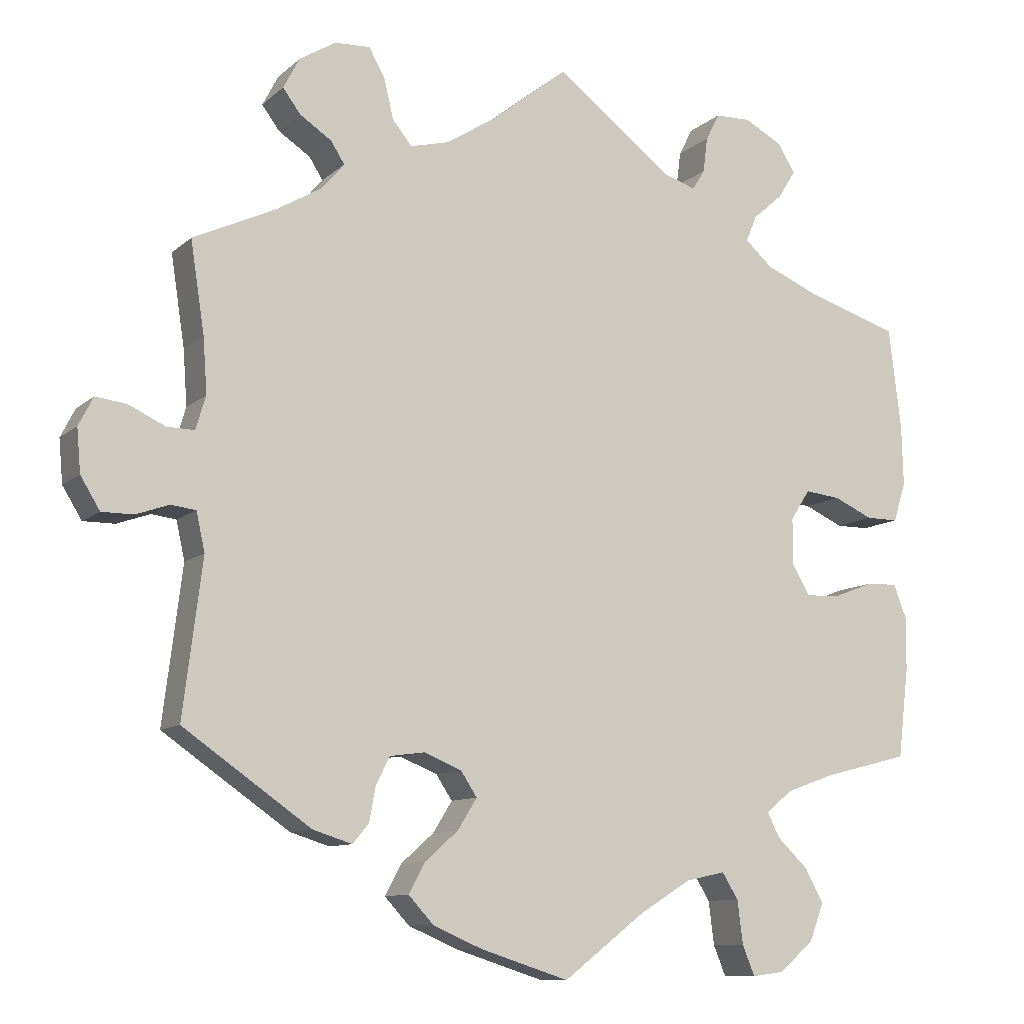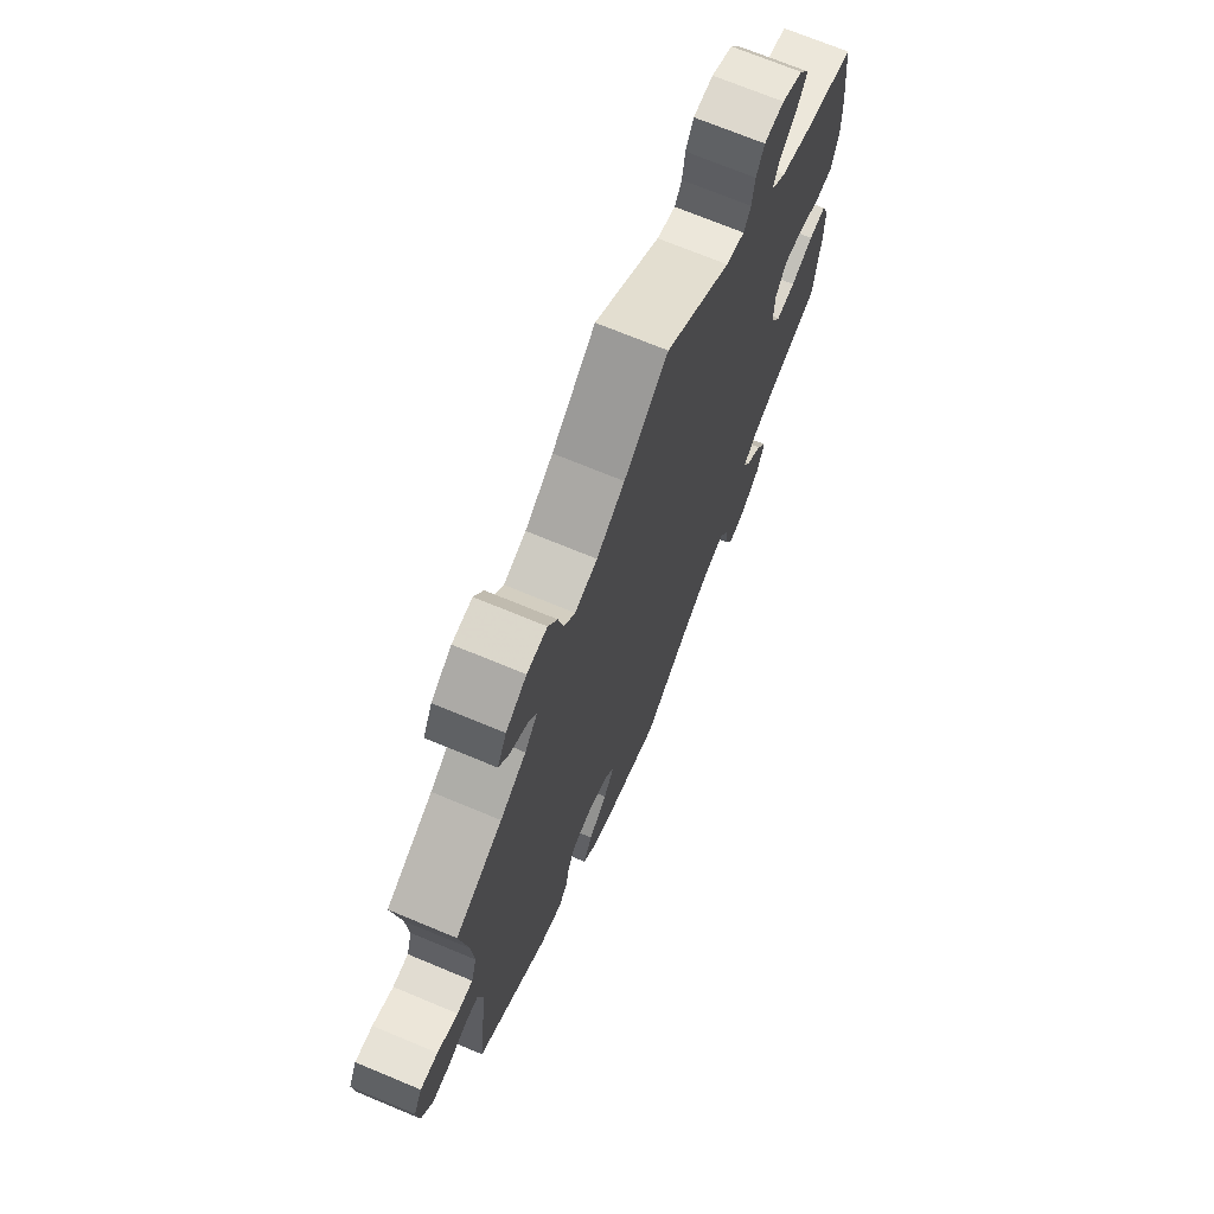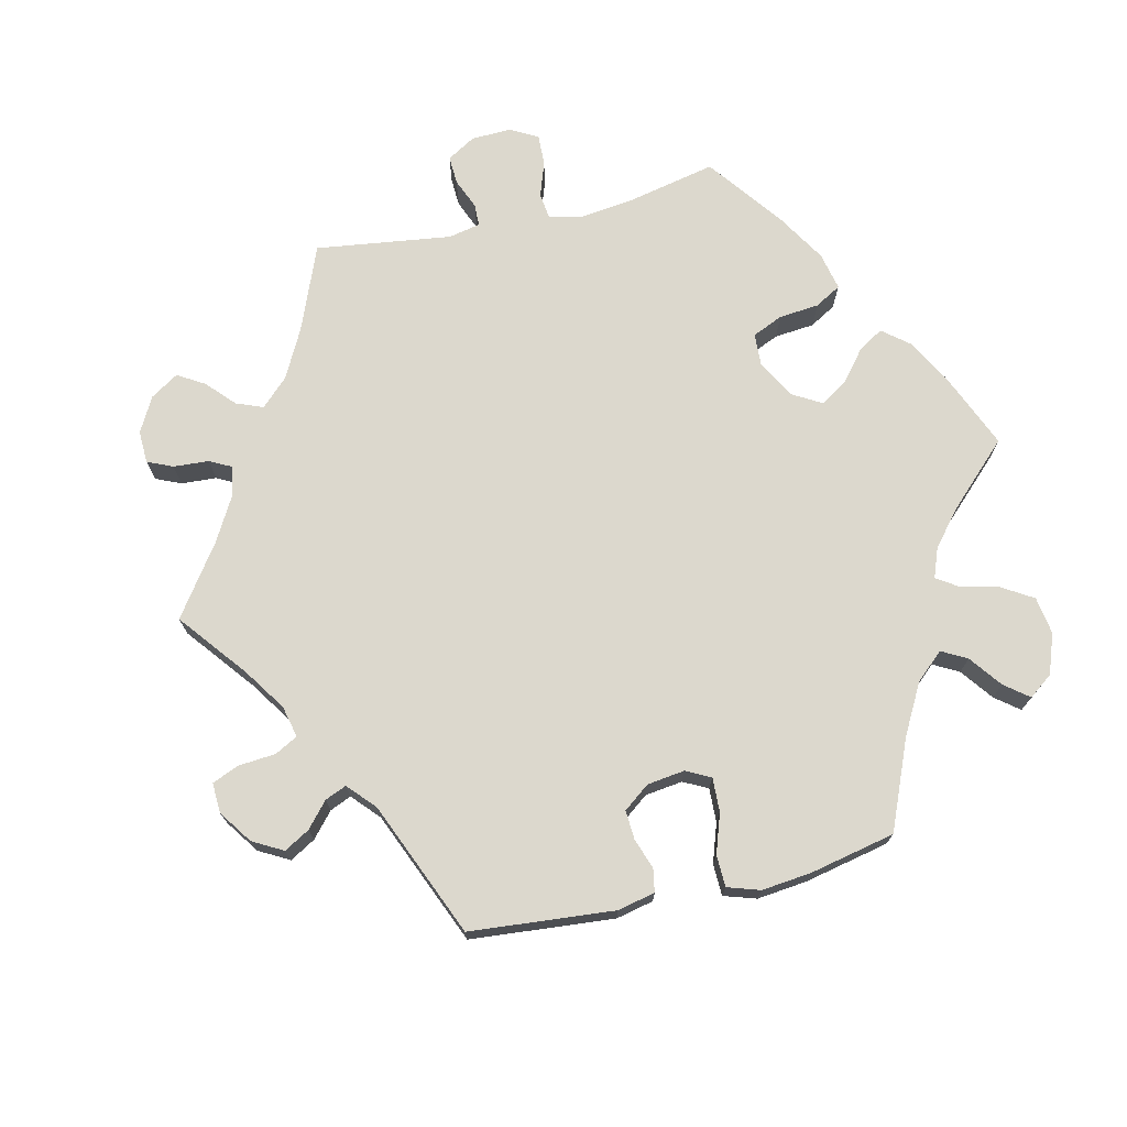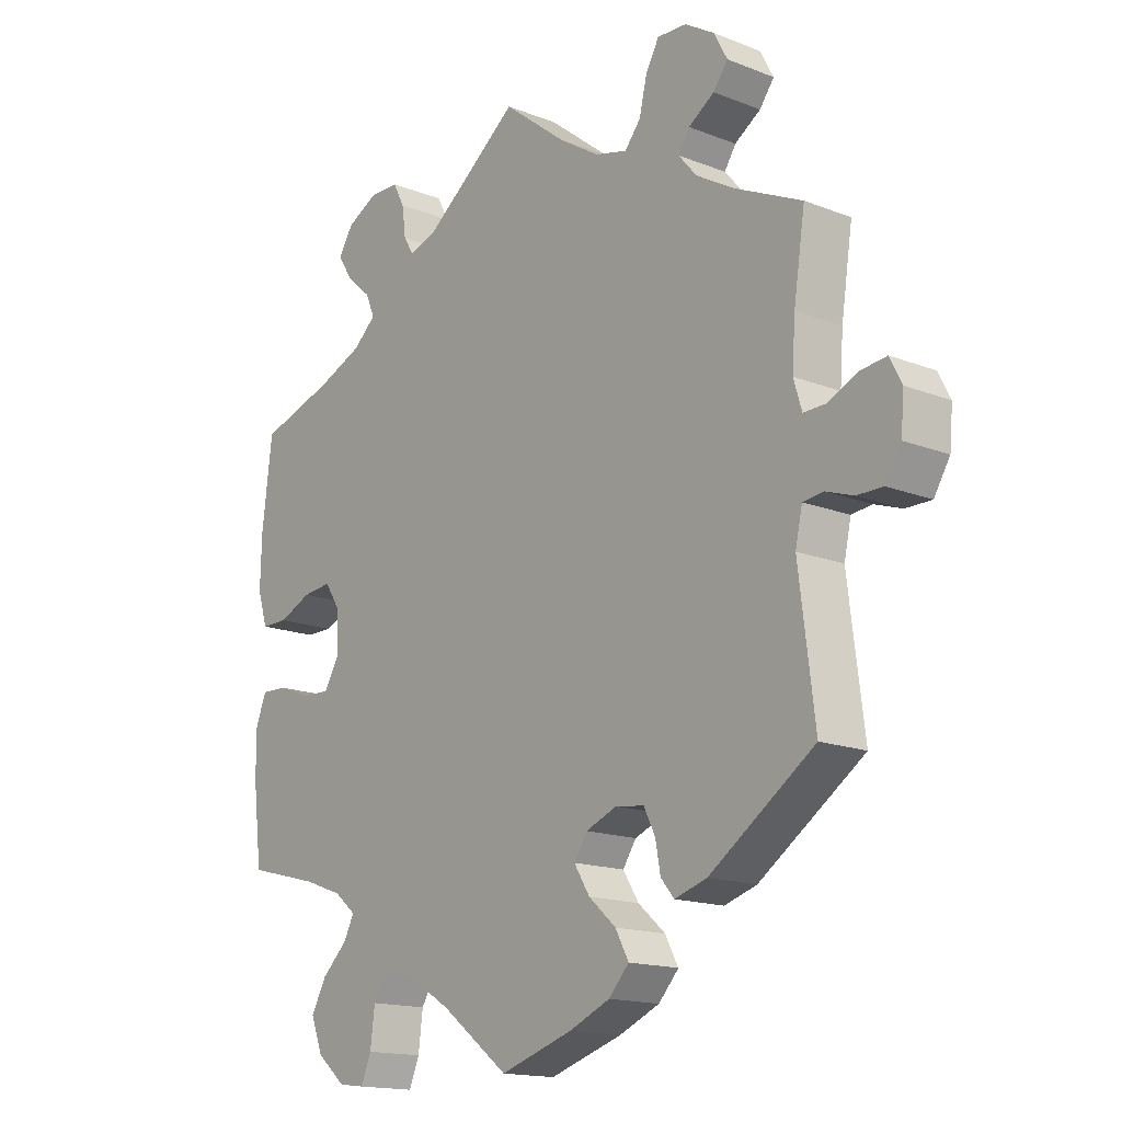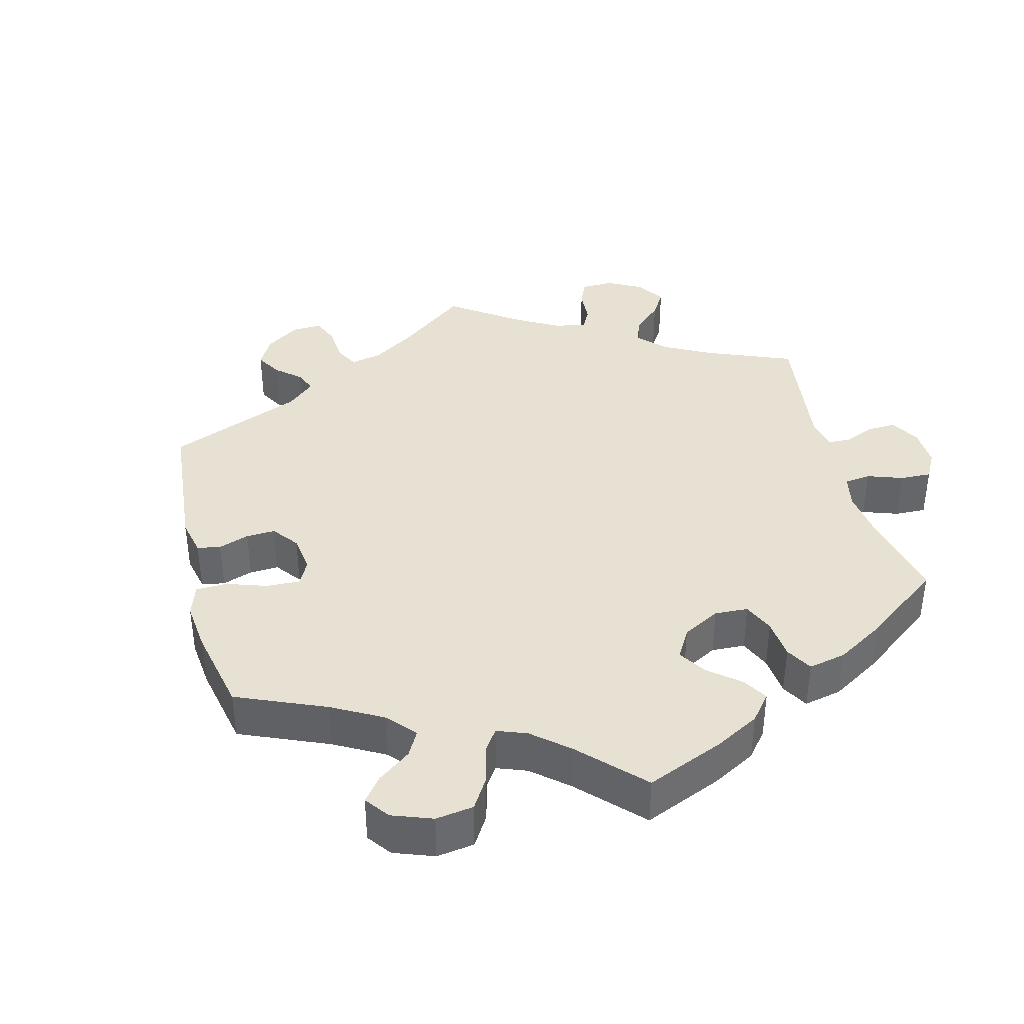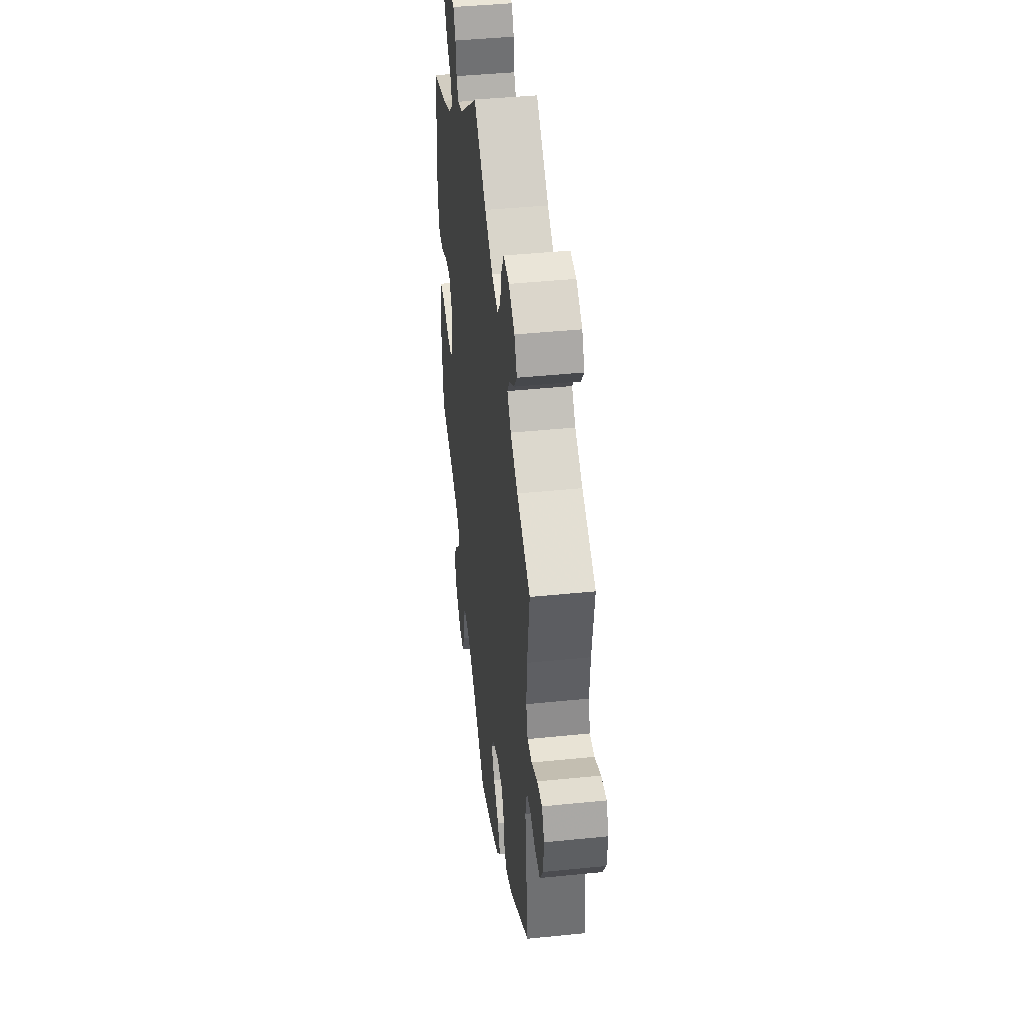
<metadata>
{"format":"obj","ext":"obj","renderer":"f3d","projection":"perspective","resolution":1024,"background":"white","views":[{"elev":-10.1,"azim":153.2,"up":"+Z"},{"elev":70.9,"azim":112.6,"up":"+Z"},{"elev":72.5,"azim":137.1,"up":"+Y"},{"elev":-15.8,"azim":50.6,"up":"+Z"},{"elev":38.6,"azim":-134.0,"up":"+Y"},{"elev":42.7,"azim":83.1,"up":"+Z"}]}
</metadata>
<code>
v 0.1 0.07 0.499
v 0.164 0.07 0.458
v 0.215 0.07 0.445
v 0.24 0.07 0.476
v 0.252 0.07 0.527
v 0.273 0.07 0.565
v 0.319 0.07 0.563
v 0.366 0.07 0.534
v 0.387 0.07 0.494
v 0.364 0.07 0.463
v 0.323 0.07 0.436
v 0.305 0.07 0.408
v 0.334 0.07 0.374
v 0.393 0.07 0.339
v 0.5 0.07 0.289
v 0.482 0.07 0.171
v 0.477 0.07 0.1
v 0.49 0.07 0.057
v 0.526 0.07 0.058
v 0.573 0.07 0.08
v 0.613 0.07 0.085
v 0.632 0.07 0.048
v 0.627 0.07 -0.008
v 0.602 0.07 -0.049
v 0.561 0.07 -0.049
v 0.518 0.07 -0.034
v 0.486 0.07 -0.038
v 0.475 0.07 -0.088
v 0.5 0.07 -0.289
v 0.335 0.07 -0.404
v 0.284 0.07 -0.42
v 0.263 0.07 -0.395
v 0.255 0.07 -0.351
v 0.237 0.07 -0.315
v 0.192 0.07 -0.309
v 0.143 0.07 -0.329
v 0.122 0.07 -0.361
v 0.147 0.07 -0.401
v 0.19 0.07 -0.439
v 0.211 0.07 -0.478
v 0.179 0.07 -0.513
v 0.115 0.07 -0.541
v 0 0.07 -0.578
v -0.106 0.07 -0.497
v -0.173 0.07 -0.456
v -0.224 0.07 -0.445
v -0.245 0.07 -0.479
v -0.252 0.07 -0.535
v -0.268 0.07 -0.574
v -0.309 0.07 -0.569
v -0.354 0.07 -0.531
v -0.373 0.07 -0.482
v -0.349 0.07 -0.438
v -0.309 0.07 -0.4
v -0.293 0.07 -0.368
v -0.327 0.07 -0.34
v -0.388 0.07 -0.318
v -0.501 0.07 -0.289
v -0.515 0.07 -0.173
v -0.516 0.07 -0.104
v -0.499 0.07 -0.06
v -0.459 0.07 -0.061
v -0.407 0.07 -0.081
v -0.362 0.07 -0.083
v -0.338 0.07 -0.042
v -0.339 0.07 0.017
v -0.364 0.07 0.056
v -0.41 0.07 0.051
v -0.461 0.07 0.028
v -0.503 0.07 0.028
v -0.519 0.07 0.079
v -0.517 0.07 0.157
v -0.501 0.07 0.289
v -0.381 0.07 0.327
v -0.312 0.07 0.356
v -0.276 0.07 0.388
v -0.29 0.07 0.422
v -0.329 0.07 0.456
v -0.352 0.07 0.493
v -0.329 0.07 0.53
v -0.28 0.07 0.556
v -0.234 0.07 0.555
v -0.216 0.07 0.52
v -0.21 0.07 0.474
v -0.194 0.07 0.448
v -0.151 0.07 0.462
v 0 0.07 0.578
v 0.1 0 0.499
v 0.164 0 0.458
v 0.215 0 0.445
v 0.24 0 0.476
v 0.252 0 0.527
v 0.273 0 0.565
v 0.319 0 0.563
v 0.366 0 0.534
v 0.387 0 0.494
v 0.364 0 0.463
v 0.323 0 0.436
v 0.305 0 0.408
v 0.334 0 0.374
v 0.393 0 0.339
v 0.5 0 0.289
v 0.482 0 0.171
v 0.477 0 0.1
v 0.49 0 0.057
v 0.526 0 0.058
v 0.573 0 0.08
v 0.613 0 0.085
v 0.632 0 0.048
v 0.627 0 -0.008
v 0.602 0 -0.049
v 0.561 0 -0.049
v 0.518 0 -0.034
v 0.486 0 -0.038
v 0.475 0 -0.088
v 0.5 0 -0.289
v 0.335 0 -0.404
v 0.284 0 -0.42
v 0.263 0 -0.395
v 0.255 0 -0.351
v 0.237 0 -0.315
v 0.192 0 -0.309
v 0.143 0 -0.329
v 0.122 0 -0.361
v 0.147 0 -0.401
v 0.19 0 -0.439
v 0.211 0 -0.478
v 0.179 0 -0.513
v 0.115 0 -0.541
v 0 0 -0.578
v -0.106 0 -0.497
v -0.173 0 -0.456
v -0.224 0 -0.445
v -0.245 0 -0.479
v -0.252 0 -0.535
v -0.268 0 -0.574
v -0.309 0 -0.569
v -0.354 0 -0.531
v -0.373 0 -0.482
v -0.349 0 -0.438
v -0.309 0 -0.4
v -0.293 0 -0.368
v -0.327 0 -0.34
v -0.388 0 -0.318
v -0.501 0 -0.289
v -0.515 0 -0.173
v -0.516 0 -0.104
v -0.499 0 -0.06
v -0.459 0 -0.061
v -0.407 0 -0.081
v -0.362 0 -0.083
v -0.338 0 -0.042
v -0.339 0 0.017
v -0.364 0 0.056
v -0.41 0 0.051
v -0.461 0 0.028
v -0.503 0 0.028
v -0.519 0 0.079
v -0.517 0 0.157
v -0.501 0 0.289
v -0.381 0 0.327
v -0.312 0 0.356
v -0.276 0 0.388
v -0.29 0 0.422
v -0.329 0 0.456
v -0.352 0 0.493
v -0.329 0 0.53
v -0.28 0 0.556
v -0.234 0 0.555
v -0.216 0 0.52
v -0.21 0 0.474
v -0.194 0 0.448
v -0.151 0 0.462
v 0 0 0.578
f 86 87 1
f 85 86 1 2
f 81 82 83 84
f 81 84 85
f 80 81 85
f 77 78 79 80
f 76 77 80 85
f 75 76 85 2
f 71 72 73 74
f 68 69 70 71
f 67 68 71 74
f 66 67 74 75
f 60 61 62 63
f 60 63 64
f 57 58 59 60
f 56 57 60 64
f 55 56 64 65
f 51 52 53 54
f 51 54 55
f 50 51 55
f 47 48 49 50
f 46 47 50 55
f 45 46 55 65
f 41 42 43 44
f 38 39 40 41
f 37 38 41 44
f 36 37 44 45
f 30 31 32 33
f 28 29 30 33
f 27 28 33 34
f 23 24 25 26
f 23 26 27
f 22 23 27
f 19 20 21 22
f 18 19 22 27
f 17 18 27 34
f 14 15 16
f 13 14 16 17
f 12 13 17 34
f 8 9 10 11
f 8 11 12
f 7 8 12
f 4 5 6 7
f 3 4 7 12
f 35 36 45 65
f 35 65 66 75
f 12 34 35 75
f 2 3 12 75
f 88 174 173
f 89 88 173 172
f 171 170 169 168
f 172 171 168
f 172 168 167
f 167 166 165 164
f 172 167 164 163
f 89 172 163 162
f 161 160 159 158
f 158 157 156 155
f 161 158 155 154
f 162 161 154 153
f 150 149 148 147
f 151 150 147
f 147 146 145 144
f 151 147 144 143
f 152 151 143 142
f 141 140 139 138
f 142 141 138
f 142 138 137
f 137 136 135 134
f 142 137 134 133
f 152 142 133 132
f 131 130 129 128
f 128 127 126 125
f 131 128 125 124
f 132 131 124 123
f 120 119 118 117
f 120 117 116 115
f 121 120 115 114
f 113 112 111 110
f 114 113 110
f 114 110 109
f 109 108 107 106
f 114 109 106 105
f 121 114 105 104
f 103 102 101
f 104 103 101 100
f 121 104 100 99
f 98 97 96 95
f 99 98 95
f 99 95 94
f 94 93 92 91
f 99 94 91 90
f 152 132 123 122
f 162 153 152 122
f 162 122 121 99
f 162 99 90 89
f 1 88 89 2
f 2 89 90 3
f 3 90 91 4
f 4 91 92 5
f 5 92 93 6
f 6 93 94 7
f 7 94 95 8
f 8 95 96 9
f 9 96 97 10
f 10 97 98 11
f 11 98 99 12
f 12 99 100 13
f 13 100 101 14
f 14 101 102 15
f 15 102 103 16
f 16 103 104 17
f 17 104 105 18
f 18 105 106 19
f 19 106 107 20
f 20 107 108 21
f 21 108 109 22
f 22 109 110 23
f 23 110 111 24
f 24 111 112 25
f 25 112 113 26
f 26 113 114 27
f 27 114 115 28
f 28 115 116 29
f 29 116 117 30
f 30 117 118 31
f 31 118 119 32
f 32 119 120 33
f 33 120 121 34
f 34 121 122 35
f 35 122 123 36
f 36 123 124 37
f 37 124 125 38
f 38 125 126 39
f 39 126 127 40
f 40 127 128 41
f 41 128 129 42
f 42 129 130 43
f 43 130 131 44
f 44 131 132 45
f 45 132 133 46
f 46 133 134 47
f 47 134 135 48
f 48 135 136 49
f 49 136 137 50
f 50 137 138 51
f 51 138 139 52
f 52 139 140 53
f 53 140 141 54
f 54 141 142 55
f 55 142 143 56
f 56 143 144 57
f 57 144 145 58
f 58 145 146 59
f 59 146 147 60
f 60 147 148 61
f 61 148 149 62
f 62 149 150 63
f 63 150 151 64
f 64 151 152 65
f 65 152 153 66
f 66 153 154 67
f 67 154 155 68
f 68 155 156 69
f 69 156 157 70
f 70 157 158 71
f 71 158 159 72
f 72 159 160 73
f 73 160 161 74
f 74 161 162 75
f 75 162 163 76
f 76 163 164 77
f 77 164 165 78
f 78 165 166 79
f 79 166 167 80
f 80 167 168 81
f 81 168 169 82
f 82 169 170 83
f 83 170 171 84
f 84 171 172 85
f 85 172 173 86
f 86 173 174 87
f 87 174 88 1

</code>
